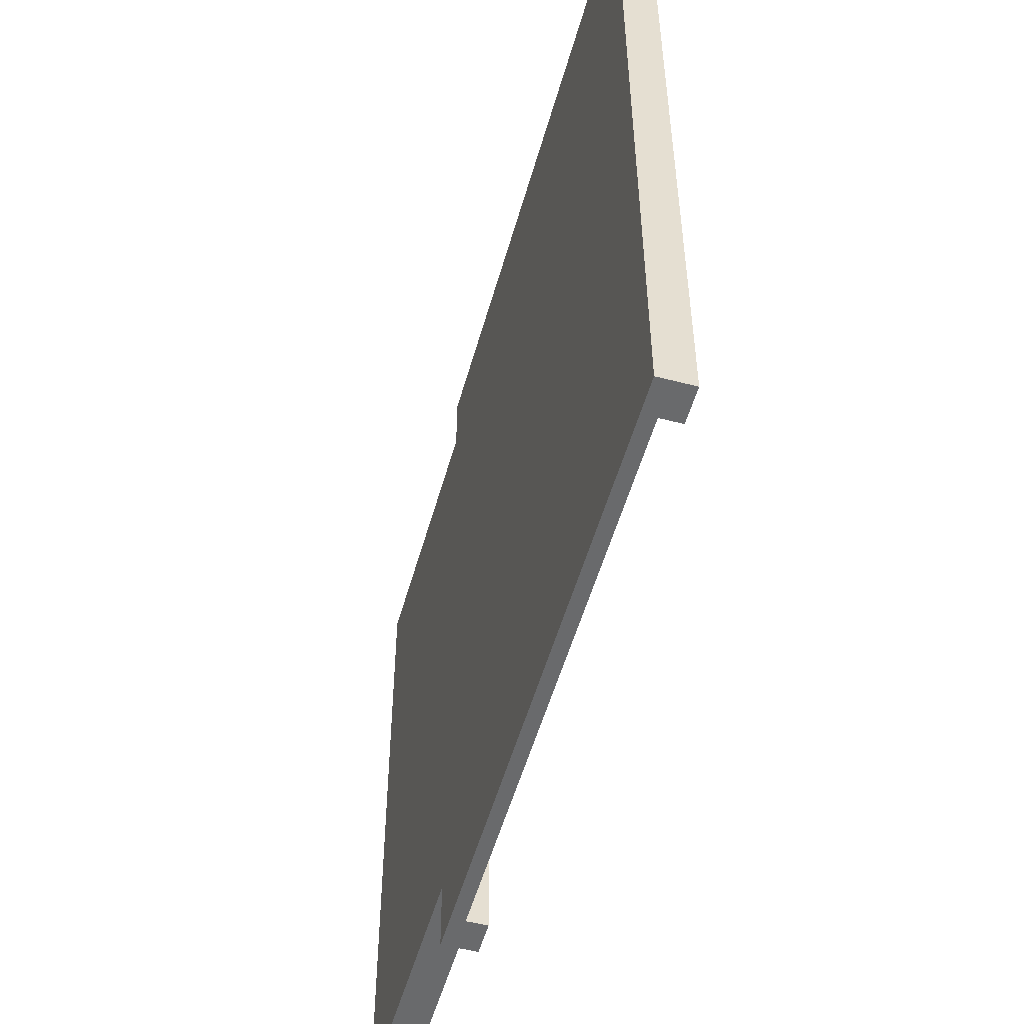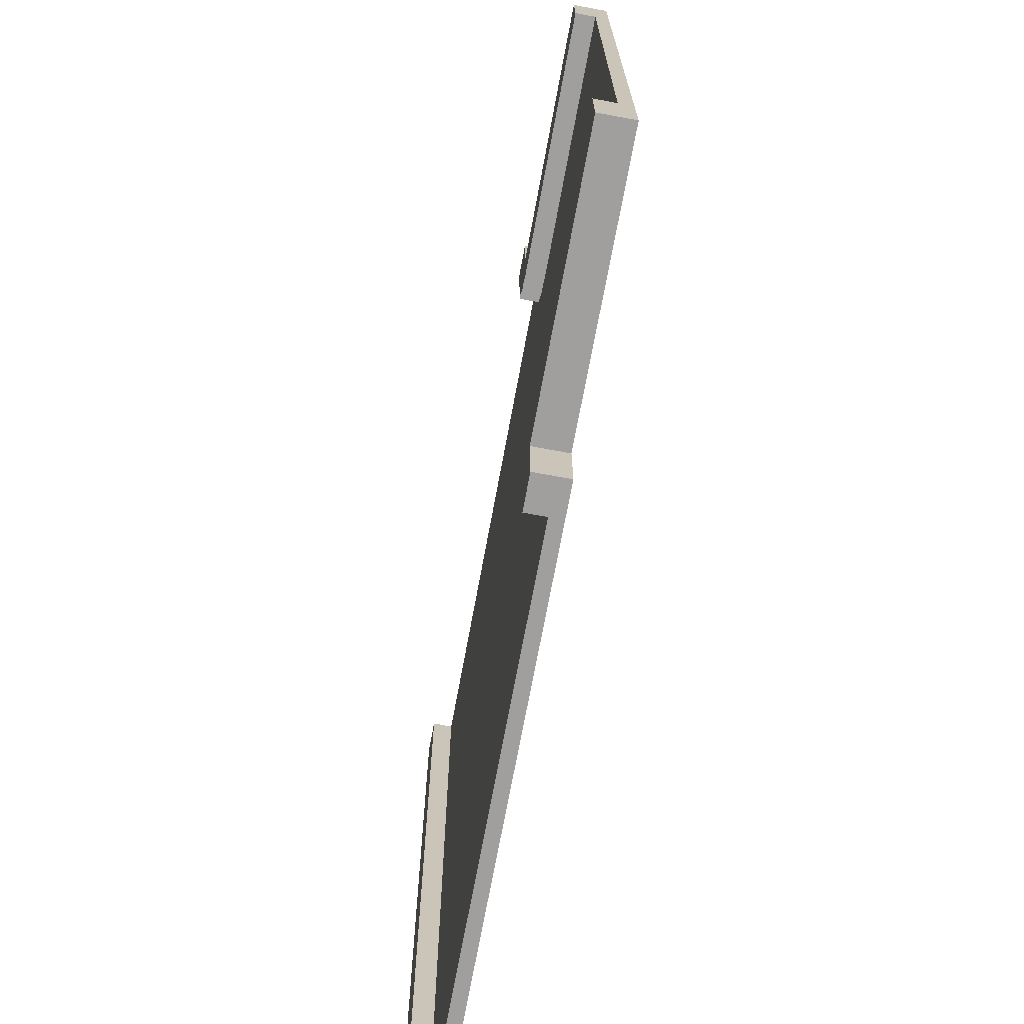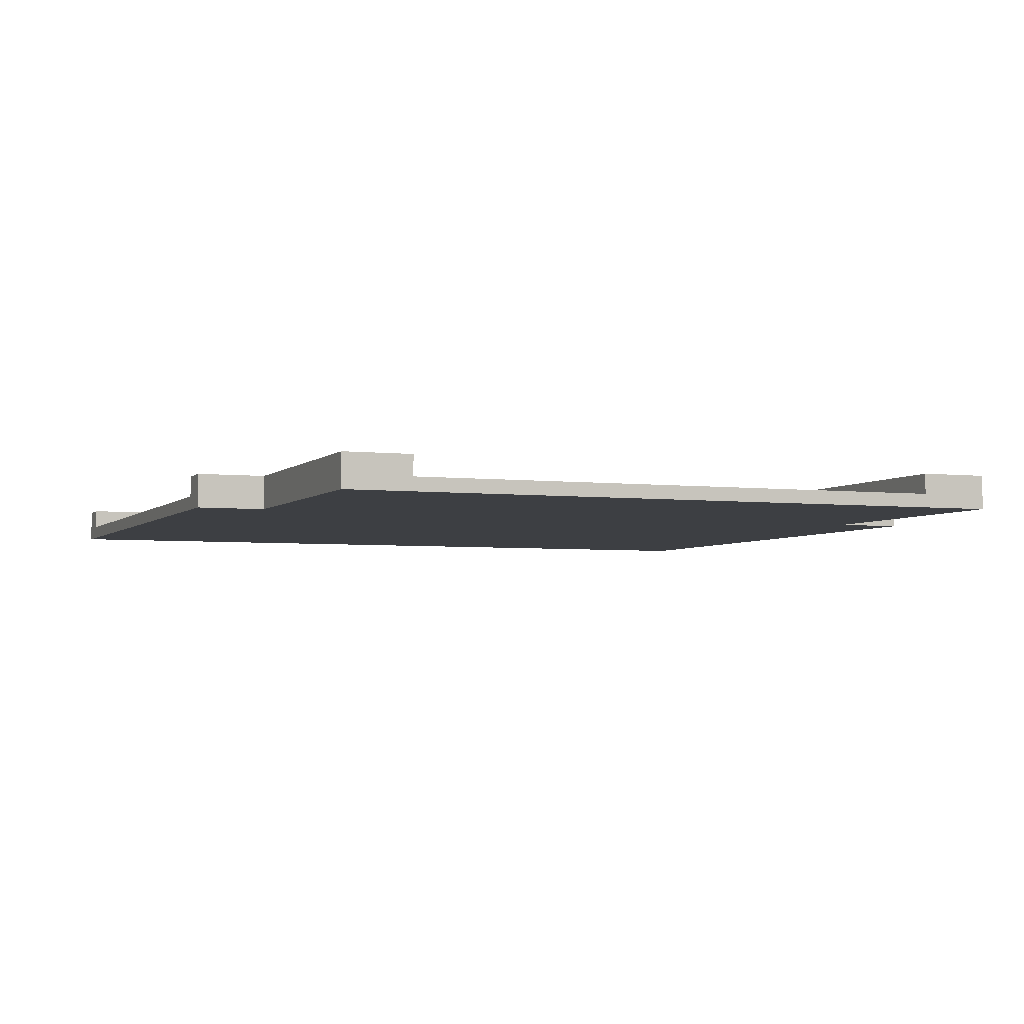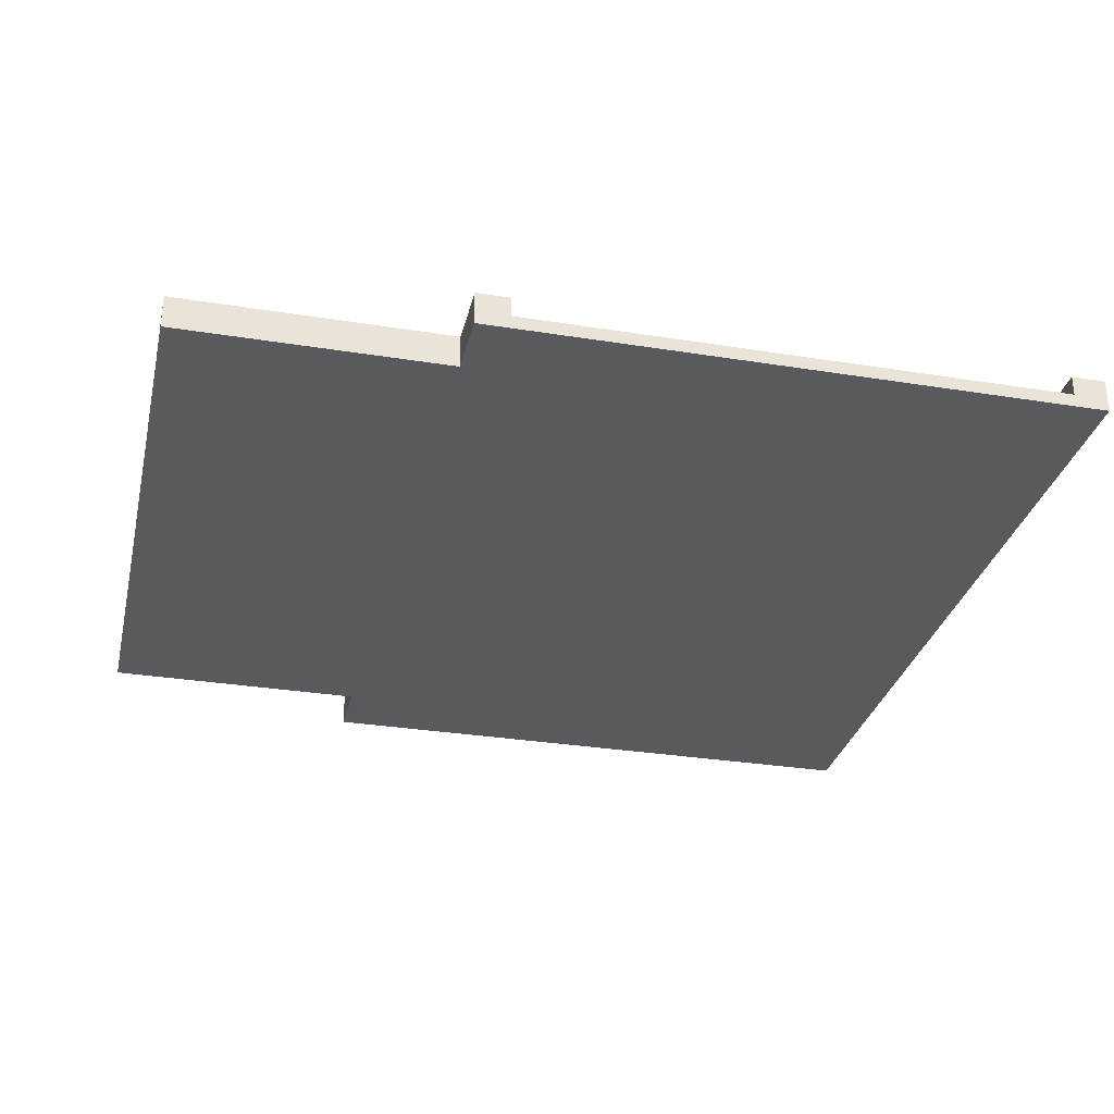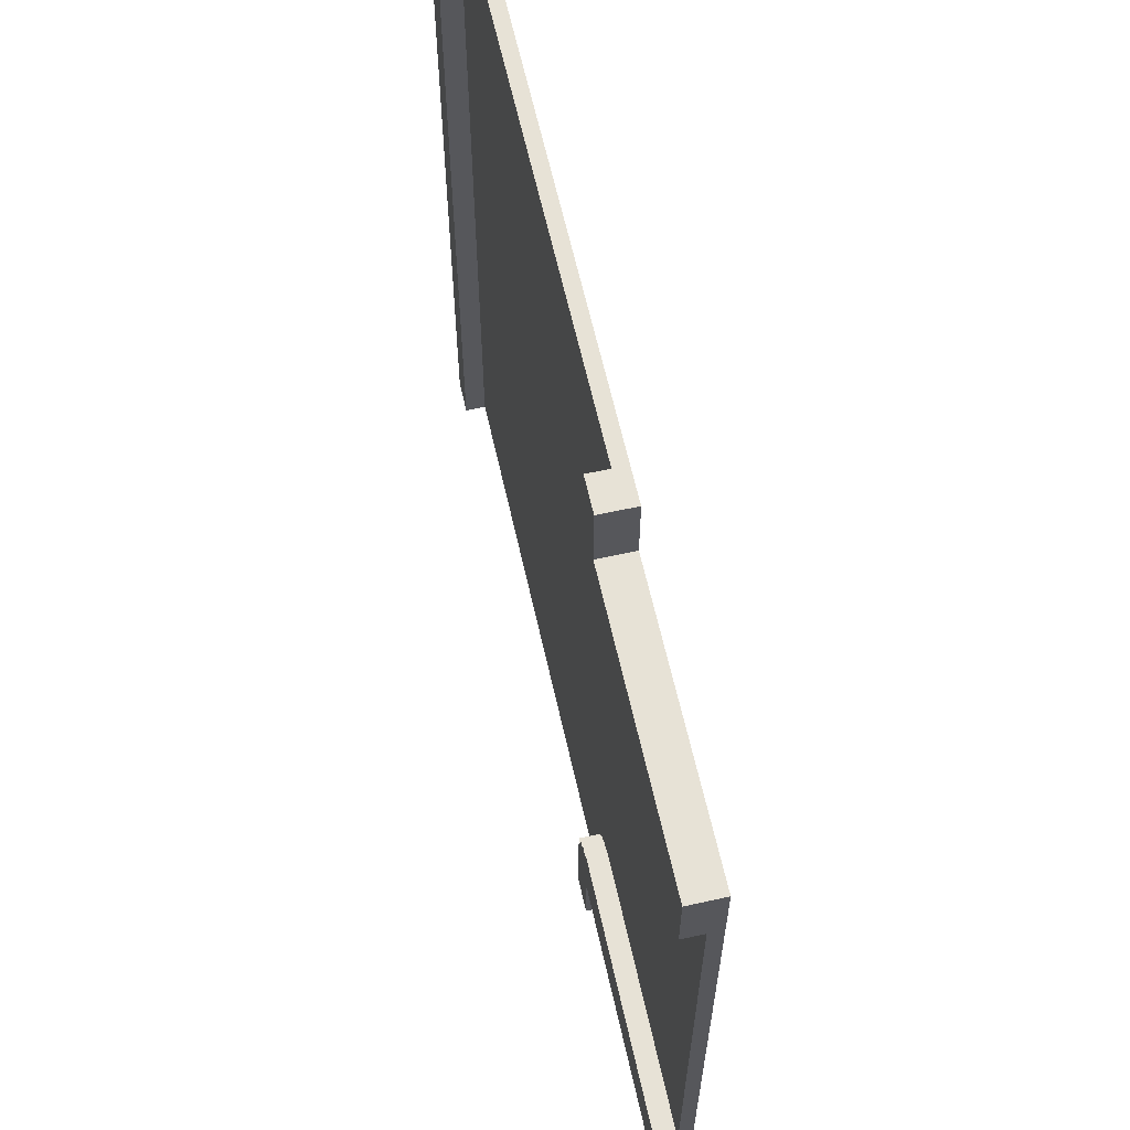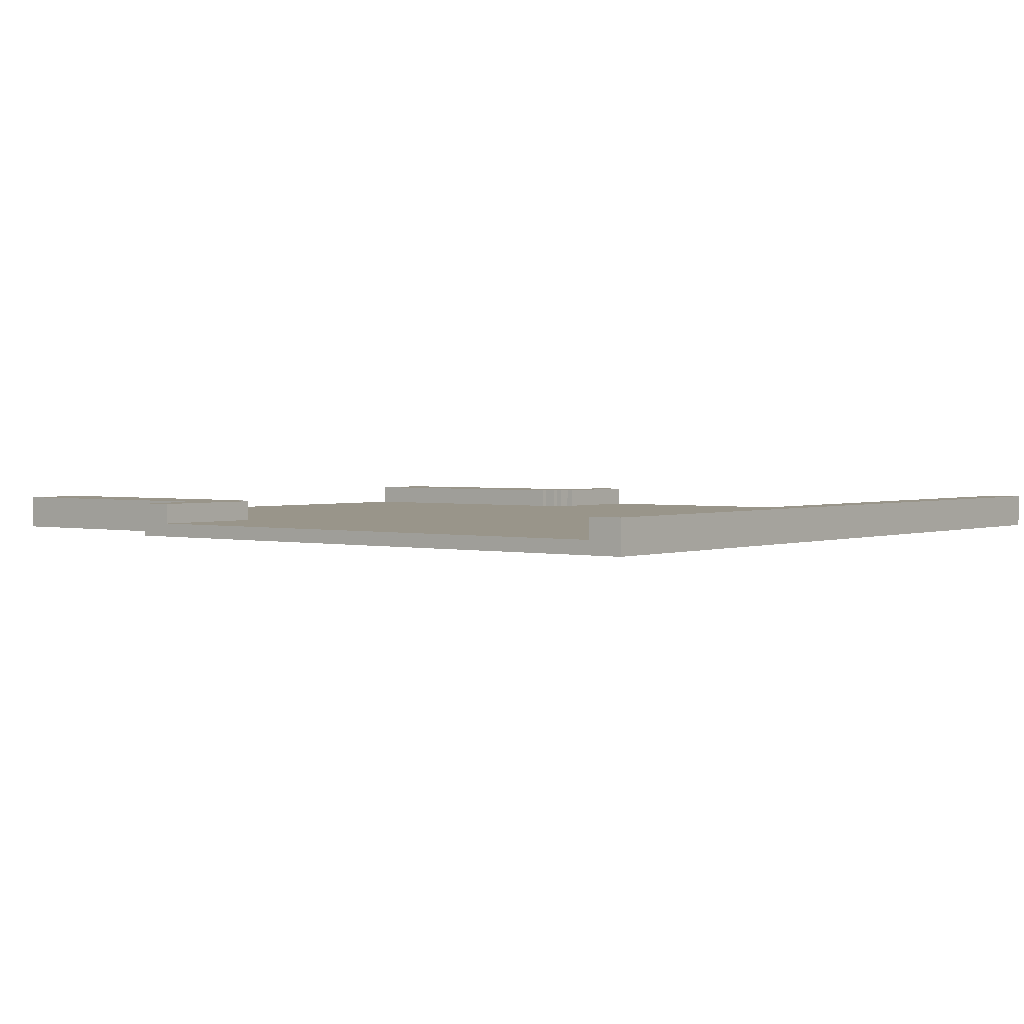
<metadata>
{"format":"obj","ext":"obj","renderer":"f3d","projection":"perspective","resolution":1024,"background":"white","views":[{"elev":-52.9,"azim":74.5,"up":"+Z"},{"elev":-71.4,"azim":-100.5,"up":"+Z"},{"elev":-4.0,"azim":-111.7,"up":"+Y"},{"elev":-30.8,"azim":-13.0,"up":"+Y"},{"elev":62.9,"azim":-102.6,"up":"+Z"},{"elev":2.1,"azim":38.3,"up":"+Y"}]}
</metadata>
<code>
o
v -8.5 0 6.5
v -8.5 0 5.5
v -8.5 0 -2.5
v -8.5 0 -3.5
v -8.5 0.2 5.5
v -8.5 0.2 -2.5
v -8.5 0.5 6.5
v -8.5 0.5 5.5
v -8.5 0.5 -2.5
v -8.5 0.5 -3.5
v -4.5 0 7.5
v -4.5 0 6.5
v -4.5 0 -3.5
v -4.5 0 -4.5
v -4.5 0.5 7.5
v -4.5 0.5 6.5
v -4.5 0.5 -3.5
v -4.5 0.5 -4.5
v 4 0.2 7.5
v 4 0.2 -4.5
v 4 0.5 7.5
v 4 0.5 -4.5
v -4.4 0.2 5.6
v -4.4 0.2 5.5
v -4.4 0.2 -2.5
v -4.4 0.2 -2.6
v -4.4 0.5 5.6
v -4.4 0.5 5.5
v -4.4 0.5 -2.5
v -4.4 0.5 -2.6
v -4.2 0.2 5.7
v -4.2 0.2 5.6
v -4.2 0.2 -2.6
v -4.2 0.2 -2.7
v -4.2 0.5 5.7
v -4.2 0.5 5.6
v -4.2 0.5 -2.6
v -4.2 0.5 -2.7
v -4.1 0.2 5.9
v -4.1 0.2 5.7
v -4.1 0.2 -2.7
v -4.1 0.2 -2.9
v -4.1 0.5 5.9
v -4.1 0.5 5.7
v -4.1 0.5 -2.7
v -4.1 0.5 -2.9
v -4 0.2 7.5
v -4 0.2 5.9
v -4 0.2 -2.9
v -4 0.2 -4.5
v -4 0.5 7.5
v -4 0.5 5.9
v -4 0.5 -2.9
v -4 0.5 -4.5
v 4.5 0 7.5
v 4.5 0 -4.5
v 4.5 0.5 7.5
v 4.5 0.5 -4.5
v -4.5 0 7.5
v -4.5 0.5 7.5
v -4 0 7.5
v -4 0.2 7.5
v -4 0.5 7.5
v 4 0 7.5
v 4 0.2 7.5
v 4 0.5 7.5
v 4.5 0 7.5
v 4.5 0.5 7.5
v -8.5 0 6.5
v -8.5 0.5 6.5
v -4.5 0 6.5
v -4.5 0.5 6.5
v -8.5 0.2 -2.5
v -8.5 0.5 -2.5
v -4.4 0.2 -2.5
v -4.4 0.5 -2.5
v -4.4 0.2 -2.6
v -4.4 0.5 -2.6
v -4.2 0.2 -2.6
v -4.2 0.5 -2.6
v -4.2 0.2 -2.7
v -4.2 0.5 -2.7
v -4.1 0.2 -2.7
v -4.1 0.5 -2.7
v -4.1 0.2 -2.9
v -4.1 0.5 -2.9
v -4 0.2 -2.9
v -4 0.5 -2.9
v -4.1 0.2 5.9
v -4.1 0.5 5.9
v -4 0.2 5.9
v -4 0.5 5.9
v -4.2 0.2 5.7
v -4.2 0.5 5.7
v -4.1 0.2 5.7
v -4.1 0.5 5.7
v -4.4 0.2 5.6
v -4.4 0.5 5.6
v -4.2 0.2 5.6
v -4.2 0.5 5.6
v -8.5 0.2 5.5
v -8.5 0.5 5.5
v -4.4 0.2 5.5
v -4.4 0.5 5.5
v -8.5 0 -3.5
v -8.5 0.5 -3.5
v -4.5 0 -3.5
v -4.5 0.5 -3.5
v -4.5 0 -4.5
v -4.5 0.5 -4.5
v -4 0 -4.5
v -4 0.2 -4.5
v -4 0.5 -4.5
v -0.1 0.1 -4.5
v -0.1 0.2 -4.5
v 0.1 0.1 -4.5
v 0.1 0.2 -4.5
v 4 0 -4.5
v 4 0.2 -4.5
v 4 0.5 -4.5
v 4.5 0 -4.5
v 4.5 0.5 -4.5
v -4.5 0 7.5
v -4 0 7.5
v 4 0 7.5
v 4.5 0 7.5
v -8.5 0 6.5
v -4.5 0 6.5
v -8.5 0 5.5
v -4.5 0 5.5
v -8.5 0 -2.5
v -4.5 0 -2.5
v -8.5 0 -3.5
v -4.5 0 -3.5
v -4.5 0 -4.5
v -4 0 -4.5
v 4 0 -4.5
v 4.5 0 -4.5
v -4 0.2 7.5
v 4 0.2 7.5
v -0.1 0.2 6.5
v 0.1 0.2 6.5
v -4.1 0.2 5.9
v -4 0.2 5.9
v -4.2 0.2 5.7
v -4.1 0.2 5.7
v -4.4 0.2 5.6
v -4.2 0.2 5.6
v -8.5 0.2 5.5
v -4.4 0.2 5.5
v -0.1 0.2 5.5
v 0.1 0.2 5.5
v -8.5 0.2 -2.5
v -4.4 0.2 -2.5
v -4.4 0.2 -2.6
v -4.2 0.2 -2.6
v -4.2 0.2 -2.7
v -4.1 0.2 -2.7
v -4.1 0.2 -2.9
v -4 0.2 -2.9
v -0.1 0.2 -3.5
v 0.1 0.2 -3.5
v -4 0.2 -4.5
v -0.1 0.2 -4.5
v 0.1 0.2 -4.5
v 4 0.2 -4.5
v -4.5 0.5 7.5
v -4 0.5 7.5
v 4 0.5 7.5
v 4.5 0.5 7.5
v -8.5 0.5 6.5
v -4.5 0.5 6.5
v -4.1 0.5 5.9
v -4 0.5 5.9
v -4.2 0.5 5.7
v -4.1 0.5 5.7
v -4.4 0.5 5.6
v -4.2 0.5 5.6
v -8.5 0.5 5.5
v -4.4 0.5 5.5
v -8.5 0.5 -2.5
v -4.4 0.5 -2.5
v -4.4 0.5 -2.6
v -4.2 0.5 -2.6
v -4.2 0.5 -2.7
v -4.1 0.5 -2.7
v -4.1 0.5 -2.9
v -4 0.5 -2.9
v -8.5 0.5 -3.5
v -4.5 0.5 -3.5
v -4.5 0.5 -4.5
v -4 0.5 -4.5
v 4 0.5 -4.5
v 4.5 0.5 -4.5
f 5 2 1
f 5 3 2
f 6 4 3
f 6 3 5
f 7 5 1
f 8 5 7
f 9 4 6
f 10 4 9
f 15 12 11
f 16 12 15
f 17 14 13
f 18 14 17
f 21 20 19
f 22 20 21
f 23 24 27
f 27 24 28
f 25 26 29
f 29 26 30
f 31 32 35
f 35 32 36
f 33 34 37
f 37 34 38
f 39 40 43
f 43 40 44
f 41 42 45
f 45 42 46
f 47 48 51
f 51 48 52
f 49 50 53
f 53 50 54
f 55 56 57
f 57 56 58
f 61 60 59
f 62 60 61
f 63 60 62
f 64 62 61
f 65 62 64
f 67 65 64
f 67 66 65
f 68 66 67
f 71 70 69
f 72 70 71
f 75 74 73
f 76 74 75
f 79 78 77
f 80 78 79
f 83 82 81
f 84 82 83
f 87 86 85
f 88 86 87
f 89 90 91
f 91 90 92
f 93 94 95
f 95 94 96
f 97 98 99
f 99 98 100
f 101 102 103
f 103 102 104
f 105 106 107
f 107 106 108
f 109 110 111
f 111 110 112
f 112 110 113
f 111 112 114
f 114 112 115
f 111 114 116
f 114 115 116
f 116 115 117
f 111 116 118
f 116 117 118
f 118 117 119
f 118 119 121
f 119 120 121
f 121 120 122
f 128 124 123
f 129 128 127
f 130 124 128
f 130 128 129
f 131 130 129
f 132 124 130
f 132 130 131
f 133 132 131
f 134 124 132
f 134 132 133
f 135 124 134
f 136 125 124
f 136 124 135
f 137 126 125
f 137 125 136
f 138 126 137
f 139 140 141
f 141 140 142
f 139 141 144
f 143 144 146
f 145 146 148
f 147 148 150
f 141 142 151
f 144 141 151
f 150 148 151
f 146 144 151
f 148 146 151
f 142 140 152
f 151 142 152
f 150 151 153
f 149 150 153
f 151 152 153
f 153 152 154
f 154 152 155
f 155 152 156
f 156 152 157
f 157 152 158
f 158 152 159
f 159 152 160
f 160 152 161
f 152 140 162
f 161 152 162
f 160 161 163
f 161 162 164
f 163 161 164
f 162 140 165
f 164 162 165
f 165 140 166
f 167 168 172
f 172 168 173
f 171 172 173
f 173 168 174
f 171 173 175
f 175 173 176
f 171 175 177
f 177 175 178
f 171 177 179
f 179 177 180
f 181 182 183
f 183 184 185
f 185 186 187
f 185 187 189
f 187 188 189
f 181 183 189
f 183 185 189
f 189 188 190
f 190 188 191
f 191 188 192
f 169 170 193
f 193 170 194

</code>
